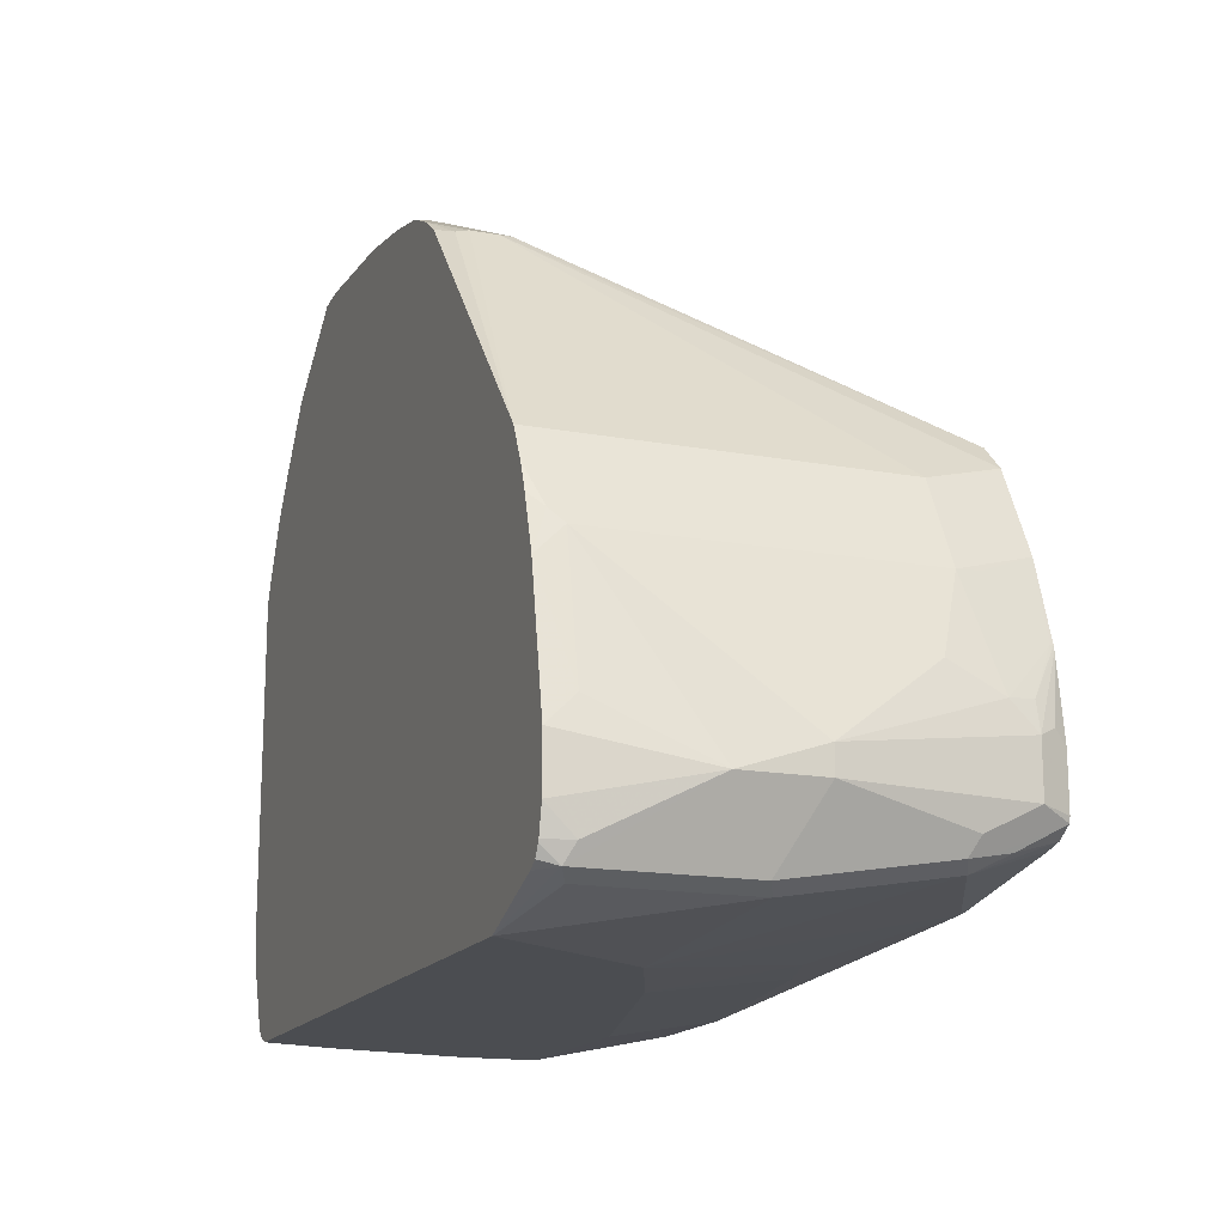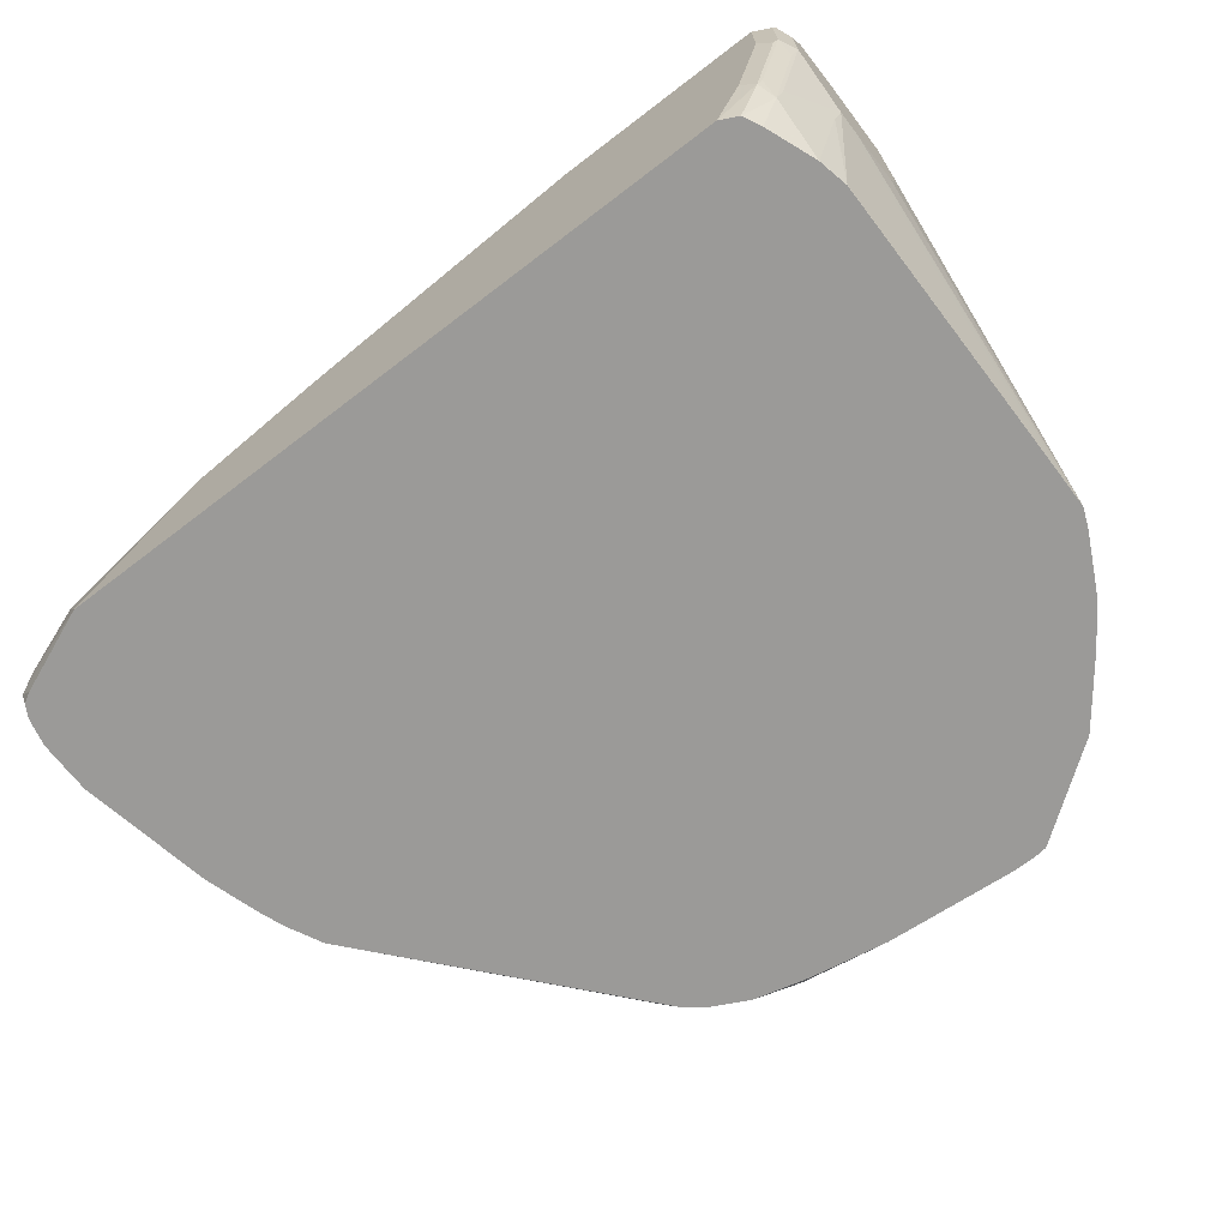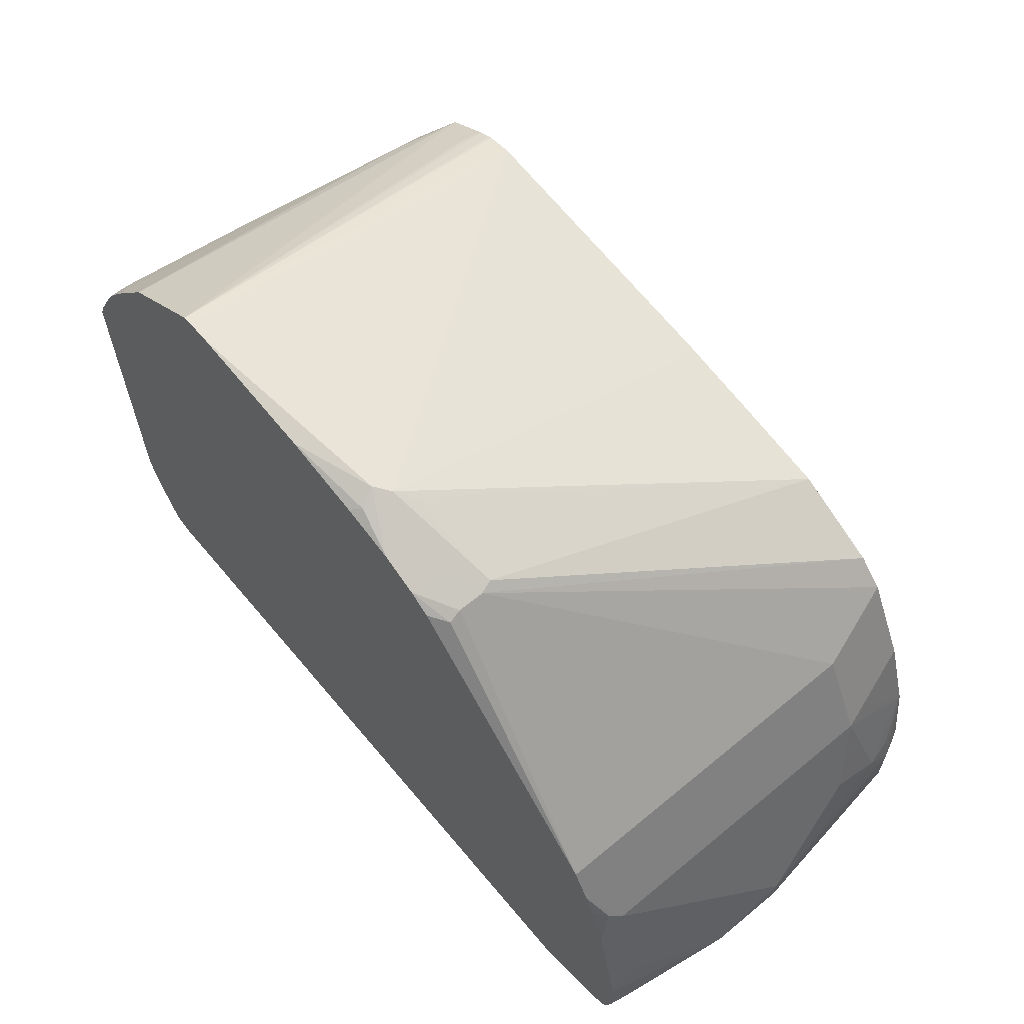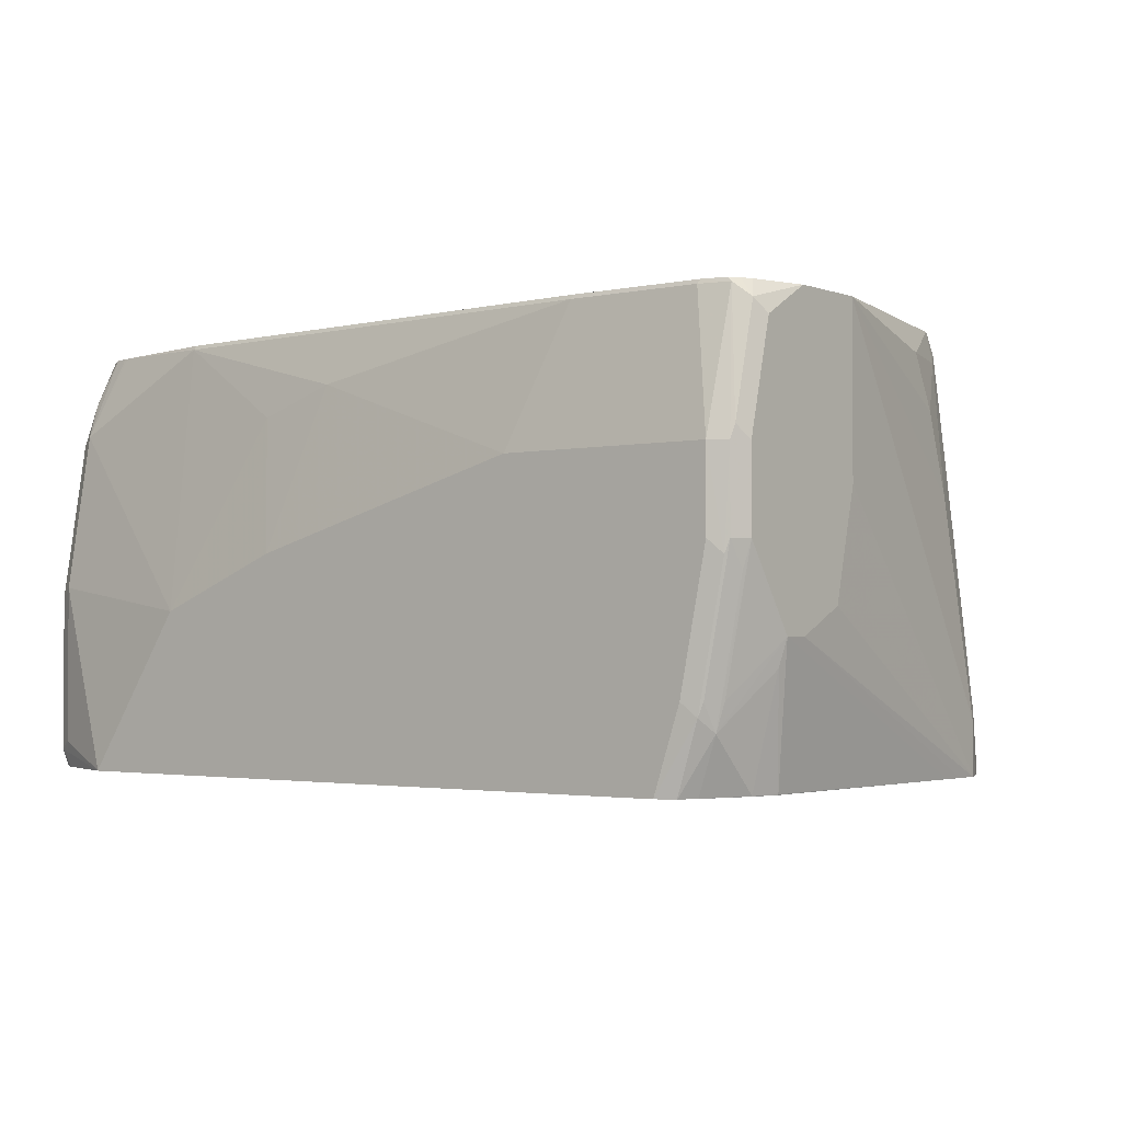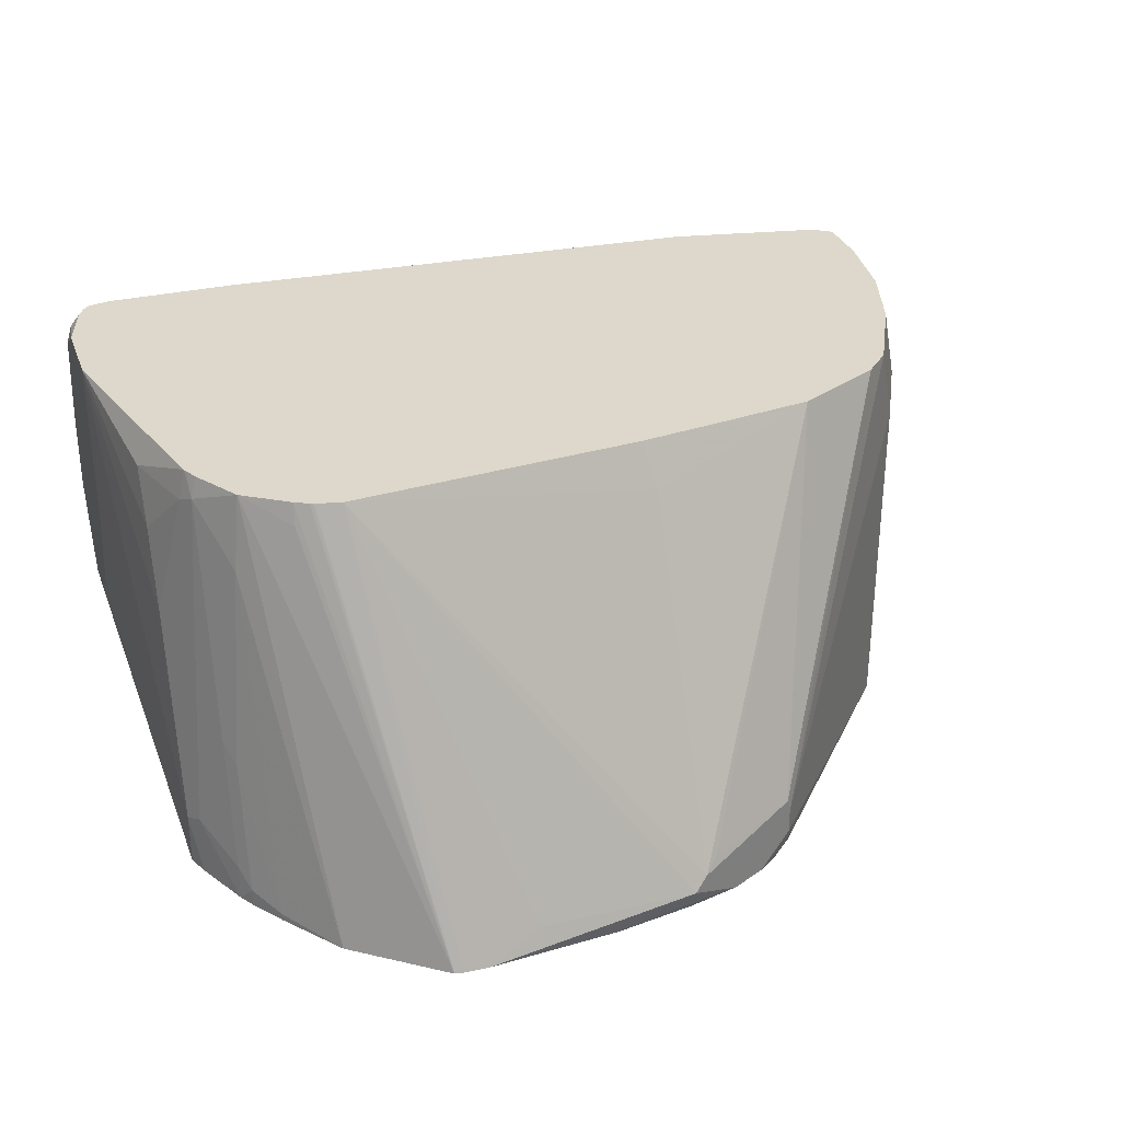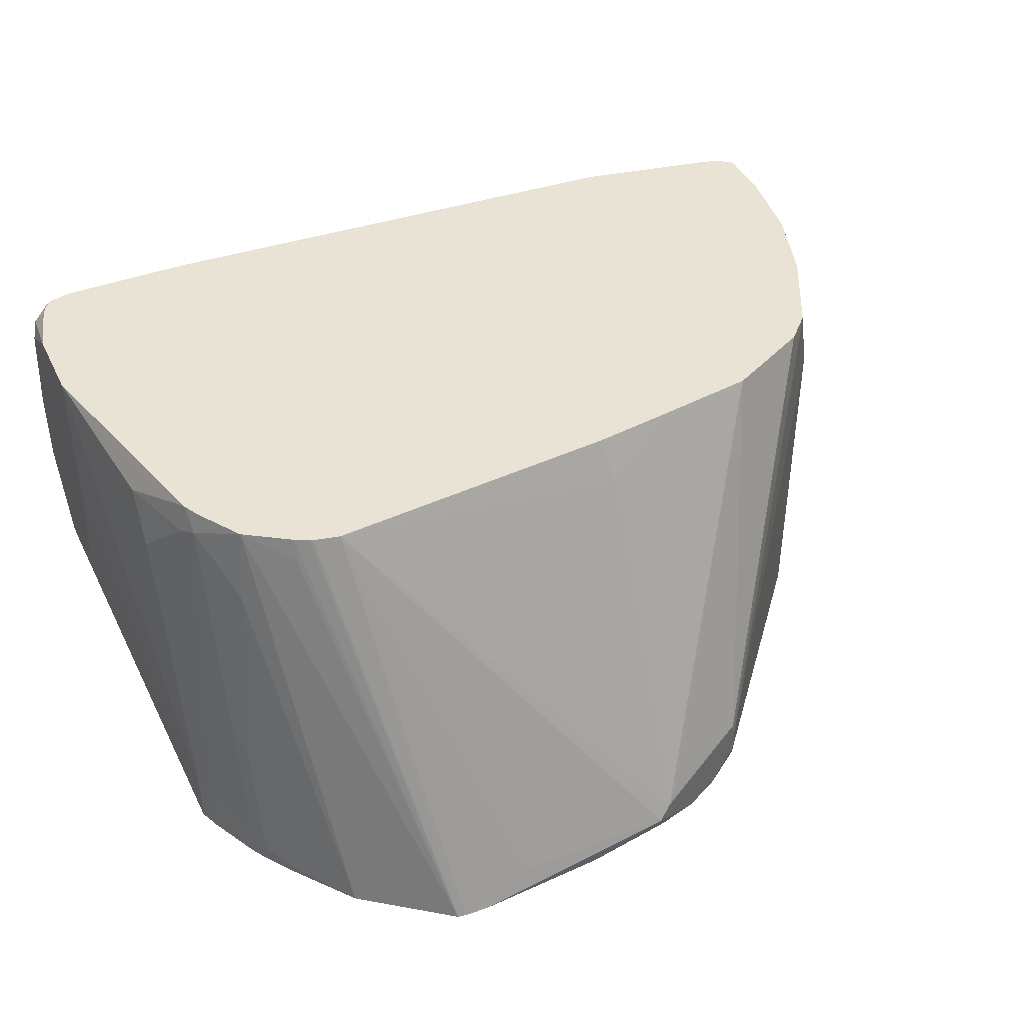
<metadata>
{"format":"obj","ext":"obj","renderer":"f3d","projection":"perspective","resolution":1024,"background":"white","views":[{"elev":-16.0,"azim":-110.9,"up":"+Y"},{"elev":-69.4,"azim":37.4,"up":"+Z"},{"elev":63.9,"azim":-129.9,"up":"+Y"},{"elev":-2.2,"azim":38.2,"up":"+Z"},{"elev":31.1,"azim":161.7,"up":"+Z"},{"elev":42.1,"azim":155.7,"up":"+Z"}]}
</metadata>
<code>
v -0.2655 -0.3676 0.2043
v -0.3268 -0.3472 0.3472
v -0.3268 -0.3472 0.2247
v -0.2655 -0.3675 0.2039
v -0.2651 -0.3676 0.2039
v -0.1838 -0.3676 0.3268
v -0.3268 -0.3267 0.4697
v -0.3404 -0.3199 0.4629
v -0.3404 -0.3404 0.3404
v -0.3404 -0.3404 0.2179
v -0.2661 -0.3673 0.2039
v 0.2655 -0.3676 0.2039
v -0.08167 -0.3676 0.3676
v -0.1021 -0.3472 0.4697
v -0.2042 -0.3267 0.531
v -0.3059 -0.3055 0.5341
v -0.3094 -0.3048 0.5341
v -0.322 -0.3016 0.5341
v -0.3336 -0.3131 0.497
v -0.337 -0.3166 0.4799
v -0.3438 -0.3029 0.4868
v -0.3472 -0.3063 0.4697
v -0.3676 -0.2859 0.3676
v -0.3676 -0.2859 0.3064
v -0.3472 -0.3267 0.2247
v -0.3425 -0.3267 0.2039
v -0.3418 -0.3286 0.2039
v -0.337 -0.337 0.2039
v -0.3286 -0.3418 0.2039
v 0.2791 -0.3608 0.2039
v 0.2961 -0.3625 0.2553
v 0.2859 -0.3676 0.2655
v -0.04082 -0.3472 0.4901
v 0.1429 -0.3676 0.4289
v -0.2027 -0.3252 0.5341
v 0.1838 -0.3472 0.531
v -0.3299 -0.2964 0.5341
v -0.3343 -0.2935 0.5341
v -0.3472 -0.2859 0.5106
v -0.3676 -0.2655 0.3676
v -0.3472 -0.2451 0.2247
v -0.3472 -0.2655 0.2043
v -0.3472 -0.2859 0.2039
v -0.3472 -0.306 0.2039
v -0.3268 -0.1429 0.2247
v -0.3471 -0.3063 0.2039
v 0.2792 -0.3606 0.2039
v 0.3012 -0.3497 0.2451
v 0.2995 -0.3608 0.2655
v 0.3165 -0.3625 0.3574
v 0.3063 -0.3676 0.3676
v 0.3063 -0.3676 0.4289
v 0.1853 -0.3456 0.5341
v 0.2859 -0.3472 0.531
v -0.3354 -0.289 0.5341
v -0.3472 -0.2451 0.5106
v -0.3472 -0.2247 0.4901
v -0.3472 -0.2042 0.4493
v -0.3268 -0.1429 0.4697
v -0.347 -0.2651 0.2039
v -0.3268 -0.1634 0.2039
v -0.3216 -0.1328 0.2145
v -0.2927 -0.07493 0.2039
v -0.3063 -0.1021 0.2039
v 0.2859 -0.3472 0.2039
v 0.3012 -0.3089 0.2043
v 0.3216 -0.3089 0.2859
v 0.3268 -0.3063 0.3064
v 0.3063 -0.3472 0.2655
v 0.3268 -0.3472 0.3676
v 0.3216 -0.3497 0.3472
v 0.3199 -0.3608 0.3676
v 0.3199 -0.3608 0.4289
v 0.3089 -0.3421 0.531
v 0.2875 -0.3456 0.5341
v -0.3354 -0.2482 0.5341
v -0.3404 -0.2383 0.5242
v -0.3268 -0.1869 0.5341
v -0.3421 -0.2221 0.5106
v -0.3268 -0.1838 0.531
v -0.3216 -0.1404 0.4901
v -0.3063 -0.1225 0.5341
v -0.2995 -0.1089 0.5341
v -0.2734 -0.05657 0.5341
v -0.2927 -0.07493 0.4697
v -0.3139 -0.1222 0.2039
v -0.1361 0.1157 0.2247
v -0.1378 0.1123 0.2145
v -0.125 0.1175 0.2039
v 0.301 -0.309 0.2039
v 0.3012 -0.3085 0.2039
v 0.3062 -0.2861 0.2039
v 0.3063 -0.2859 0.2043
v 0.3065 -0.06079 0.2039
v 0.3268 -0.2859 0.3064
v 0.3268 -0.3472 0.4289
v 0.3216 -0.3574 0.4391
v 0.3216 -0.337 0.5208
v 0.3108 -0.335 0.5341
v 0.3065 -0.3405 0.5341
v 0.3052 -0.3417 0.5341
v -0.326 -0.1834 0.5341
v -0.2723 -0.05451 0.5341
v -0.1361 0.1157 0.2451
v -0.1327 0.1174 0.2553
v -0.1089 0.1293 0.2043
v -0.1088 0.1294 0.2039
v 0.3065 -0.0409 0.2039
v 0.3268 -0.2451 0.3268
v 0.3064 -0.02043 0.2039
v 0.3268 -0.3267 0.5106
v 0.3268 -0.2859 0.5341
v 0.315 -0.3267 0.5341
v -0.2519 -0.03404 0.5341
v -0.1974 -0.006819 0.5341
v -0.1838 -1.301e-05 0.5341
v -0.06121 0.1506 0.2451
v -0.05101 0.1583 0.2349
v -0.04082 0.1634 0.2247
v -0.06807 0.1498 0.2247
v -0.1089 0.1293 0.2247
v -0.2383 -0.02724 0.5341
v -0.08167 0.143 0.2039
v -0.0954 0.1361 0.2039
v 0.3268 -0.2247 0.4085
v 0.3063 -0.02006 0.2039
v 0.3063 -0.02043 0.2451
v 0.3268 -0.2247 0.5341
v -0.1052 0.01175 0.5341
v -0.05101 0.0357 0.5004
v 0.1838 0.04014 0.5341
v -0.04761 0.1566 0.2111
v 0.08167 0.1634 0.2247
v 0.1229 0.1713 0.2039
v 0.0207 0.1635 0.2039
v -0.04048 0.153 0.2039
v 0.3 -0.004867 0.2039
v 0.3063 -0.06132 0.4085
v 0.2995 -0.006819 0.2519
v 0.2859 -0.0409 0.5106
v 0.3063 -0.08173 0.4697
v 0.3063 -0.1021 0.5106
v 0.2859 -0.06132 0.5341
v -0.04394 0.0204 0.5341
v 0.2036 0.0357 0.5341
v 0.1493 0.1698 0.2039
v 0.1429 0.1709 0.2039
v 0.1235 0.1713 0.2039
v 0.2796 0.03597 0.2039
v 0.2791 0.03402 0.2315
v 0.2791 0.0136 0.3336
v 0.2791 -0.02724 0.5174
v 0.2808 -0.04101 0.5341
v 0.281 -0.04153 0.5341
v 0.2065 0.0346 0.5341
v 0.2042 0.0357 0.5336
v 0.2171 0.02927 0.5341
v 0.2178 0.03402 0.5174
v 0.2519 0.006793 0.5341
v 0.2196 0.1175 0.2039
v 0.2723 0.04763 0.2039
v 0.2723 0.04763 0.2179
v 0.2723 0.02721 0.32
v 0.2587 0.0136 0.4765
v 0.2744 -0.02803 0.5341
v 0.2797 -0.03858 0.5341
v 0.2553 0.07147 0.2094
v 0.2553 0.07147 0.2039
f 1 2 3
f 74 98 99
f 74 97 98
f 73 97 74
f 73 96 97
f 70 72 71
f 70 73 72
f 70 96 73
f 74 99 100
f 68 93 94
f 68 96 70
f 68 111 96
f 68 112 111
f 68 128 112
f 68 125 128
f 68 109 125
f 68 95 109
f 68 70 69
f 74 100 101
f 74 101 75
f 76 78 77
f 98 111 112
f 96 98 97
f 96 111 98
f 95 110 109
f 95 108 110
f 92 94 93
f 88 107 89
f 87 107 88
f 87 106 107
f 87 105 106
f 87 104 105
f 85 103 104
f 84 103 85
f 80 82 81
f 80 102 82
f 79 102 80
f 78 102 79
f 68 108 95
f 68 94 108
f 67 93 68
f 66 93 67
f 56 76 77
f 54 74 75
f 52 74 54
f 52 73 74
f 50 52 51
f 50 73 52
f 50 72 73
f 48 65 66
f 48 72 49
f 48 71 72
f 48 70 71
f 48 69 70
f 48 68 69
f 48 67 68
f 48 66 67
f 47 65 48
f 45 64 62
f 56 77 78
f 98 112 113
f 56 78 79
f 57 79 80
f 66 92 93
f 66 91 92
f 66 90 91
f 65 90 66
f 63 88 89
f 63 87 88
f 63 104 87
f 63 85 104
f 62 64 86
f 61 62 86
f 59 84 85
f 59 83 84
f 59 82 83
f 59 81 82
f 59 80 81
f 57 59 58
f 57 80 59
f 56 79 57
f 98 113 99
f 103 114 104
f 104 114 105
f 146 155 157
f 146 156 155
f 145 156 146
f 145 155 156
f 142 154 143
f 140 142 141
f 140 154 142
f 140 152 153
f 139 152 140
f 139 151 152
f 139 150 151
f 139 149 150
f 138 140 141
f 137 149 139
f 132 135 136
f 131 148 133
f 131 147 148
f 146 157 158
f 131 146 147
f 146 158 159
f 149 161 162
f 163 167 164
f 162 167 163
f 161 167 162
f 161 168 167
f 160 167 168
f 160 164 167
f 159 164 160
f 157 159 158
f 152 166 153
f 152 165 166
f 152 159 165
f 152 164 159
f 152 163 164
f 151 163 152
f 150 163 151
f 150 162 163
f 149 162 150
f 146 159 160
f 45 63 64
f 131 145 146
f 129 144 130
f 110 128 125
f 110 127 128
f 110 126 127
f 109 110 125
f 106 121 120
f 106 124 107
f 106 123 124
f 106 120 123
f 105 122 115
f 105 114 122
f 105 121 106
f 105 120 121
f 105 119 120
f 105 118 119
f 105 117 118
f 105 116 117
f 105 115 116
f 116 129 130
f 130 144 131
f 116 130 118
f 118 130 131
f 128 142 143
f 128 141 142
f 128 138 141
f 127 140 138
f 127 139 140
f 127 137 139
f 127 138 128
f 126 137 127
f 123 132 136
f 119 135 132
f 119 134 135
f 119 148 134
f 119 133 148
f 119 131 133
f 119 123 120
f 119 132 123
f 118 131 119
f 116 118 117
f 45 85 63
f 140 153 154
f 45 62 61
f 6 14 15
f 6 13 14
f 4 12 5
f 4 30 12
f 4 47 30
f 4 65 47
f 4 90 65
f 6 15 7
f 4 91 90
f 4 94 92
f 4 108 94
f 4 110 108
f 4 126 110
f 4 137 126
f 4 149 137
f 4 161 149
f 4 92 91
f 7 16 17
f 7 17 18
f 7 18 19
f 12 31 32
f 12 30 31
f 10 29 11
f 10 28 29
f 10 27 28
f 10 26 27
f 10 25 26
f 10 24 25
f 9 24 10
f 9 23 24
f 8 20 21
f 8 23 9
f 8 22 23
f 8 21 22
f 7 15 16
f 7 20 8
f 7 19 20
f 4 168 161
f 4 160 168
f 4 146 160
f 4 147 146
f 3 11 4
f 3 10 11
f 2 10 3
f 2 9 10
f 2 8 9
f 2 7 8
f 1 6 2
f 1 13 6
f 1 34 13
f 1 52 34
f 1 51 52
f 1 32 51
f 1 12 32
f 1 5 12
f 1 4 5
f 1 3 4
f 45 59 85
f 4 11 29
f 13 33 14
f 4 29 28
f 4 27 26
f 4 148 147
f 4 134 148
f 4 135 134
f 4 136 135
f 4 123 136
f 4 124 123
f 4 107 124
f 4 89 107
f 4 63 89
f 4 64 63
f 4 86 64
f 4 61 86
f 4 60 61
f 4 43 60
f 4 44 43
f 4 46 44
f 4 26 46
f 4 28 27
f 13 34 33
f 2 6 7
f 15 35 16
f 30 48 31
f 30 47 48
f 25 46 26
f 25 44 46
f 24 45 41
f 24 40 45
f 24 44 25
f 24 43 44
f 24 42 43
f 24 41 42
f 23 40 24
f 23 56 40
f 23 39 56
f 22 39 23
f 21 39 22
f 21 38 39
f 20 38 21
f 31 49 72
f 19 37 38
f 31 72 50
f 31 51 32
f 42 60 43
f 14 33 15
f 41 61 60
f 41 45 61
f 41 60 42
f 40 59 45
f 40 58 59
f 40 57 58
f 40 56 57
f 39 55 76
f 38 55 39
f 36 75 53
f 36 54 75
f 34 54 36
f 34 52 54
f 33 34 36
f 31 48 49
f 31 50 51
f 19 38 20
f 39 76 56
f 16 18 17
f 16 165 159
f 16 166 165
f 16 153 166
f 16 154 153
f 16 143 154
f 16 128 143
f 16 112 128
f 16 113 112
f 16 99 113
f 16 100 99
f 16 75 101
f 16 53 75
f 16 35 53
f 15 53 35
f 15 33 36
f 18 37 19
f 15 36 53
f 16 159 157
f 16 157 155
f 16 101 100
f 16 145 131
f 16 37 18
f 16 38 37
f 16 155 145
f 16 76 55
f 16 78 76
f 16 102 78
f 16 82 102
f 16 83 82
f 16 84 83
f 16 55 38
f 16 114 103
f 16 103 84
f 16 122 114
f 16 115 122
f 16 116 115
f 16 131 144
f 16 144 129
f 16 129 116

</code>
